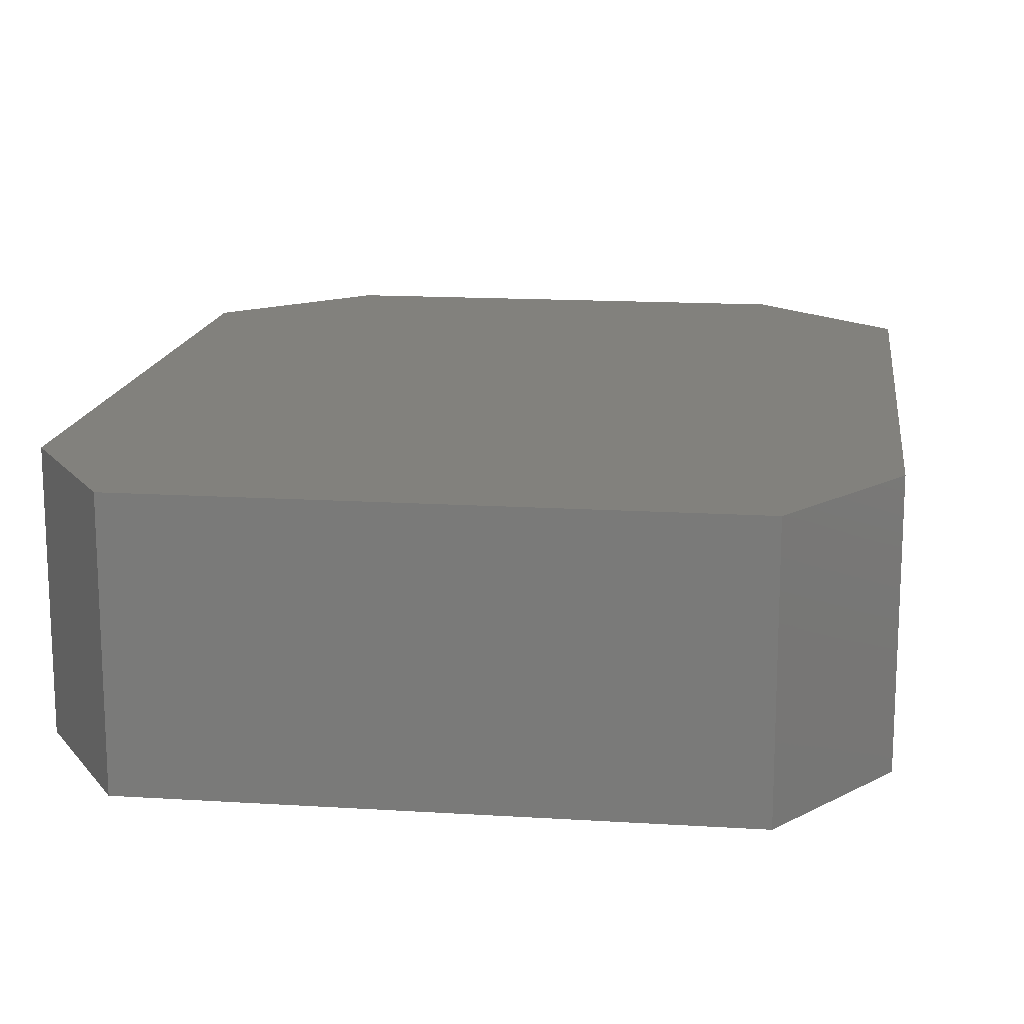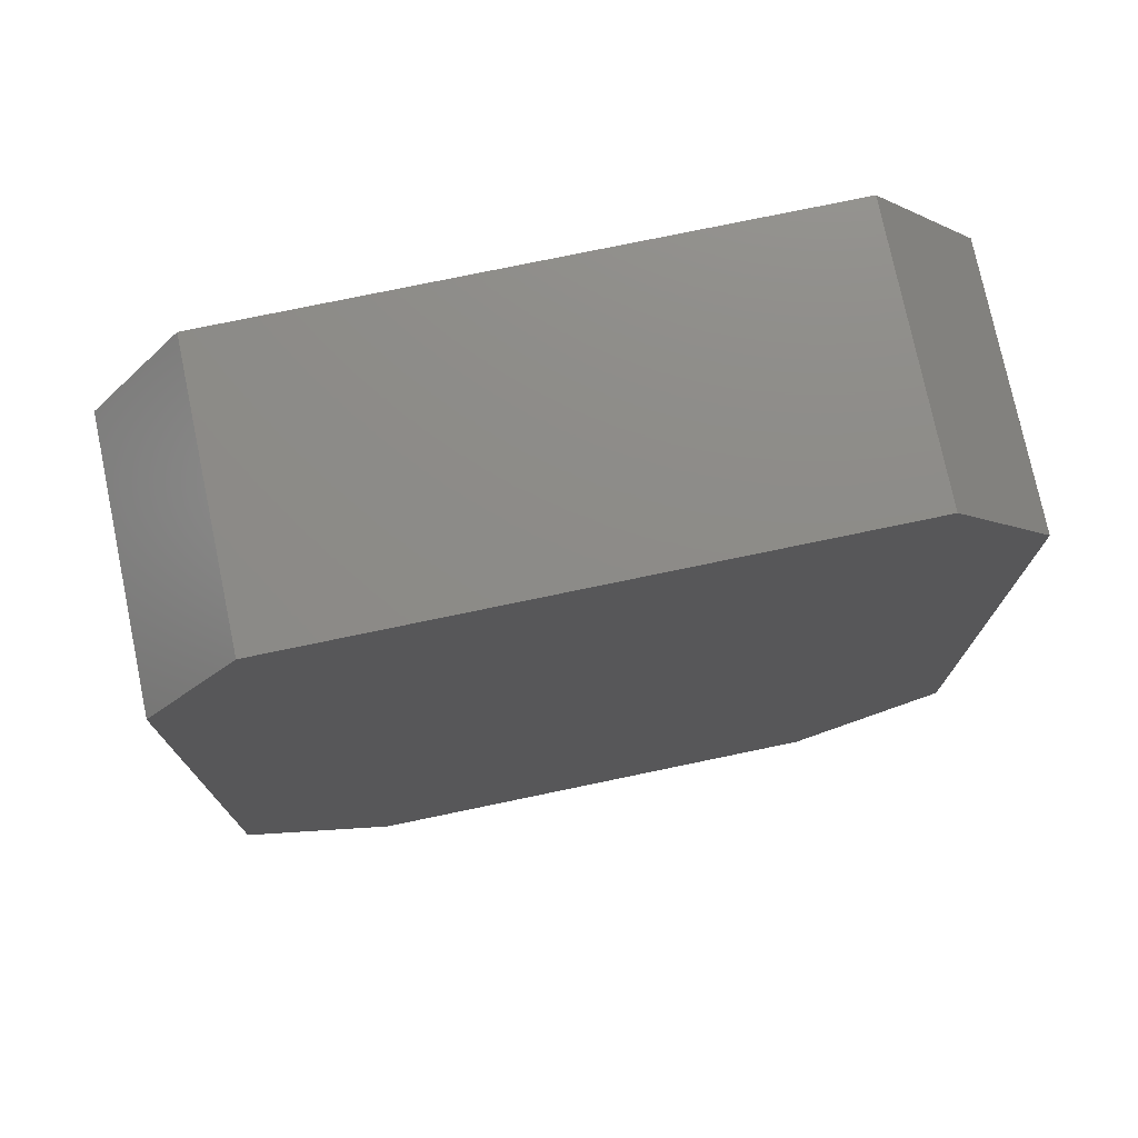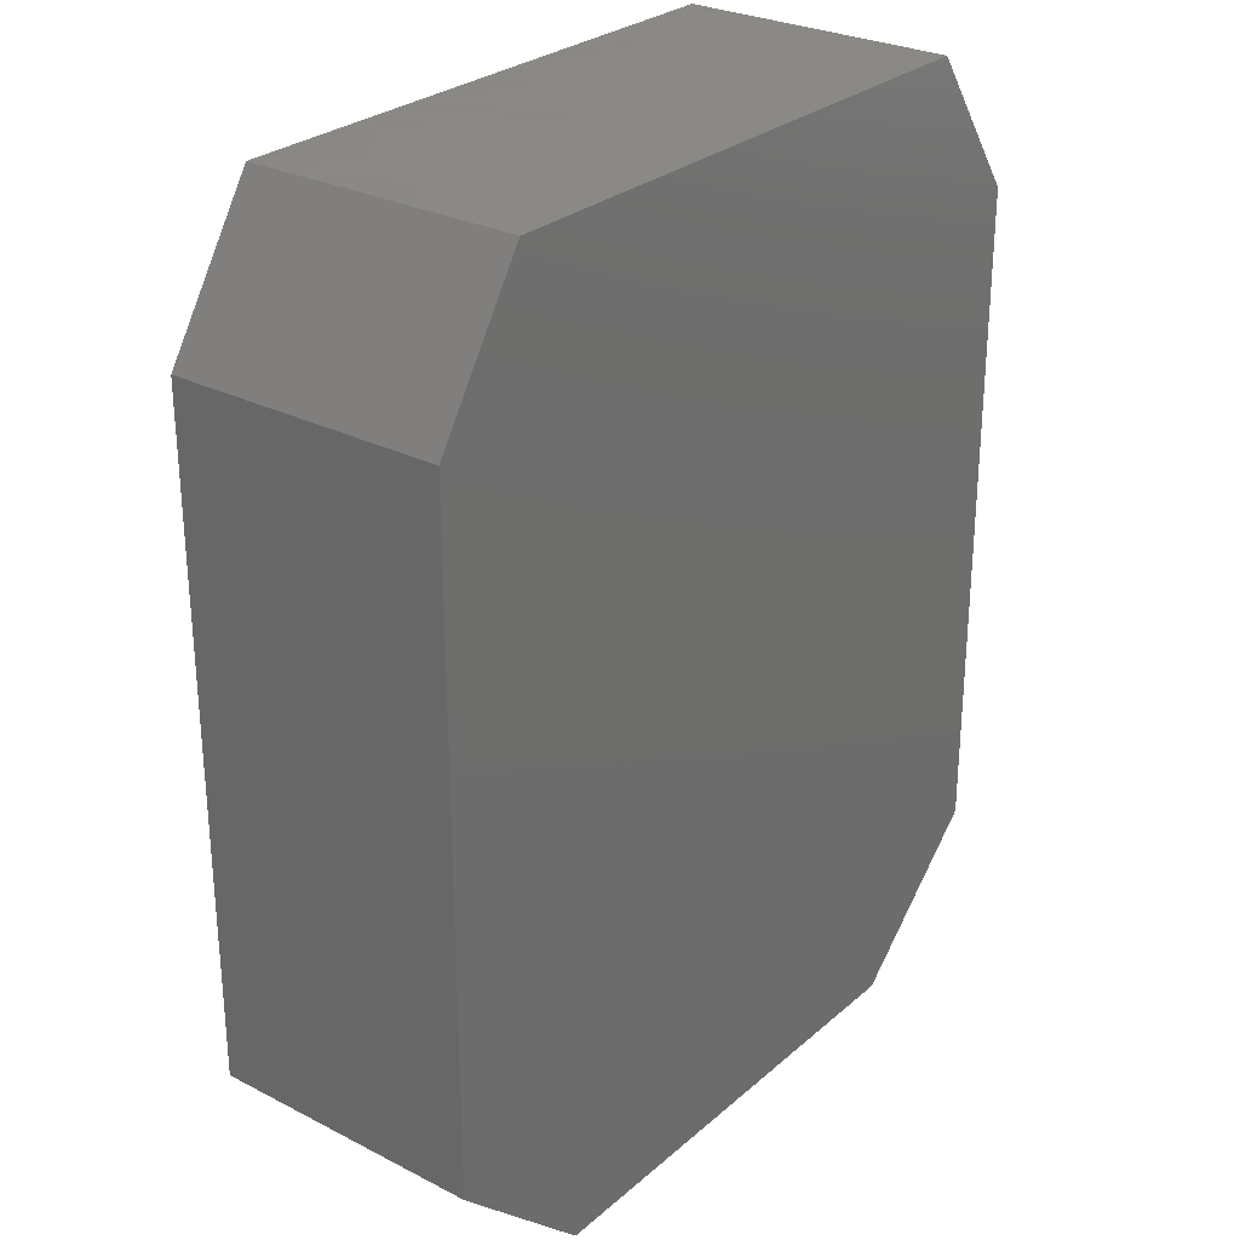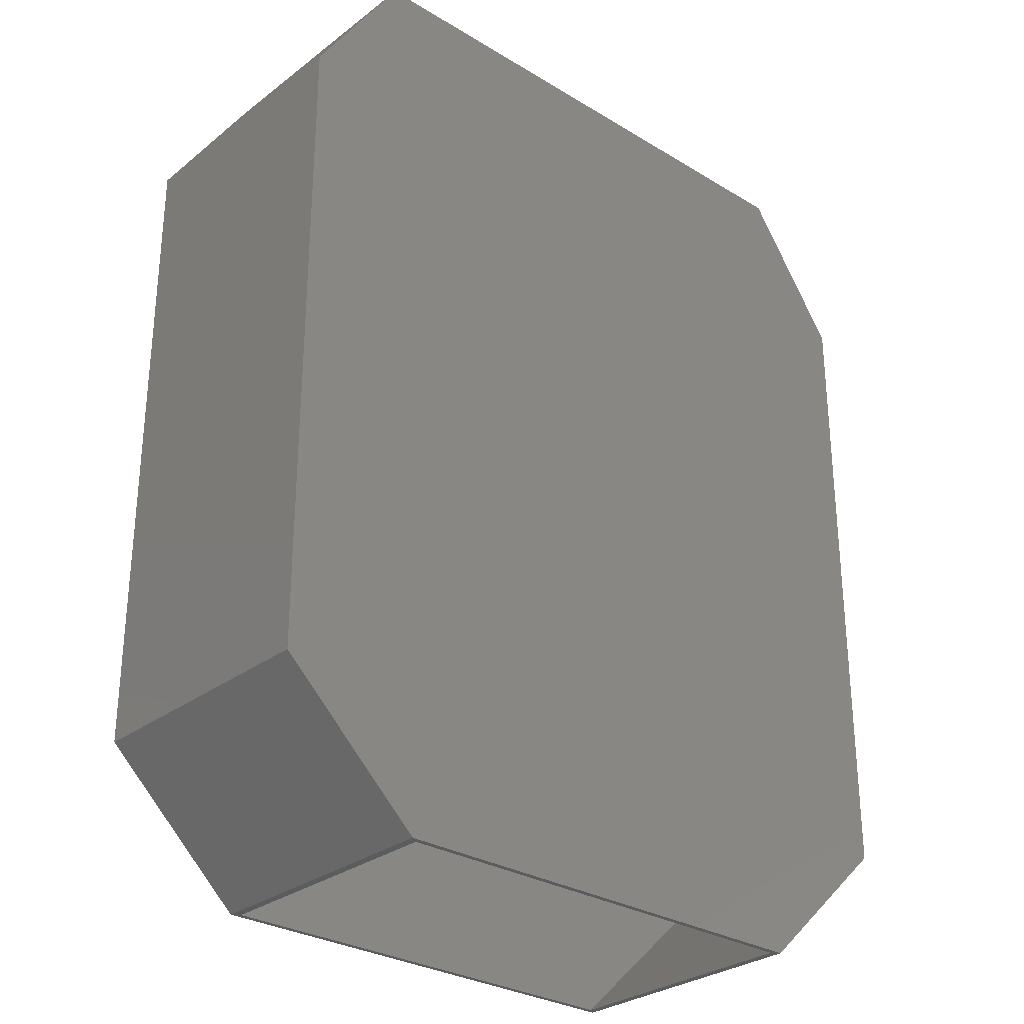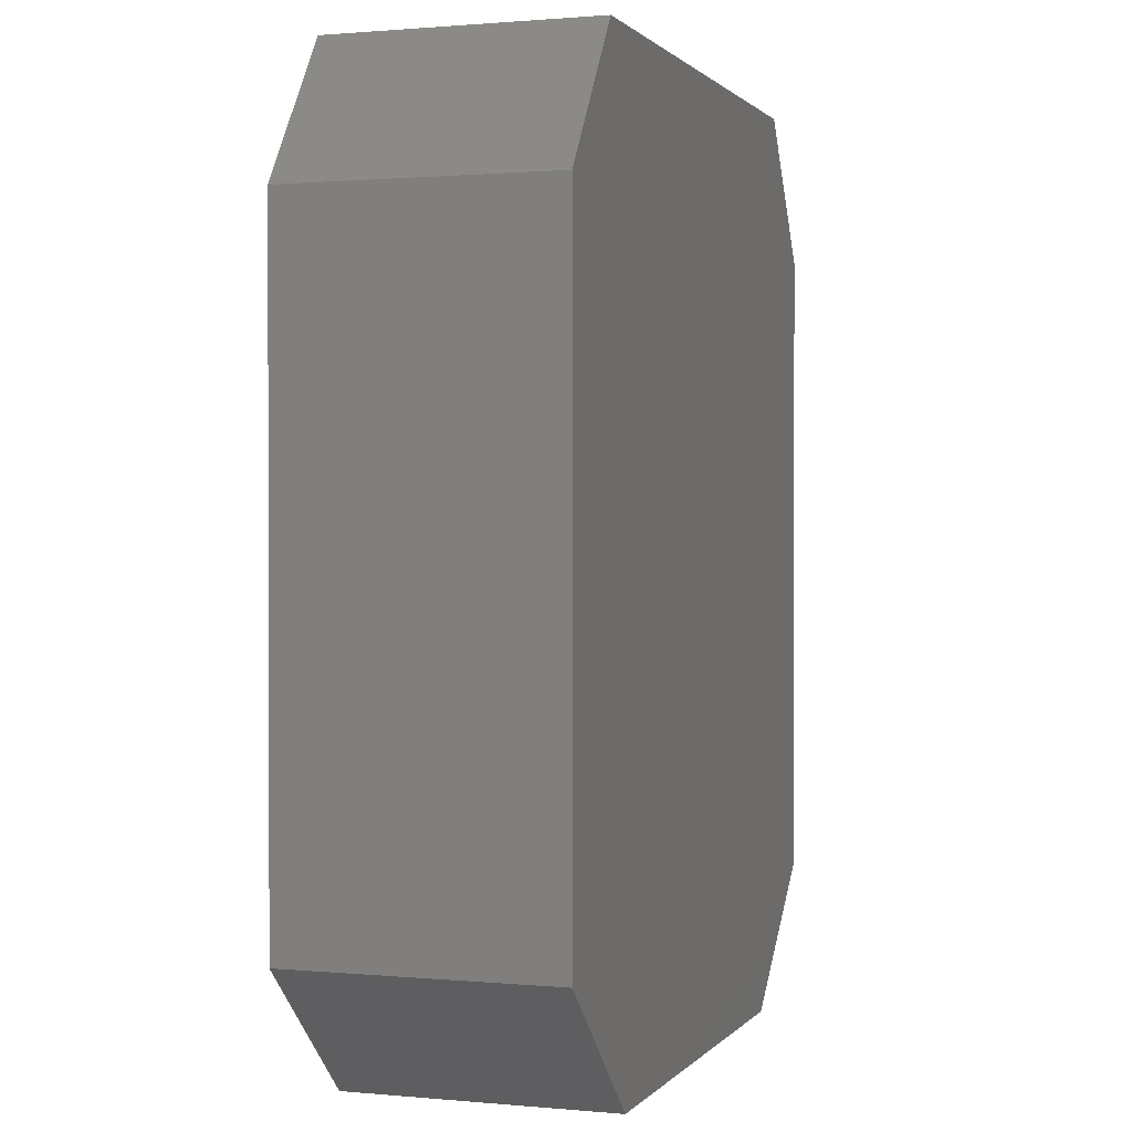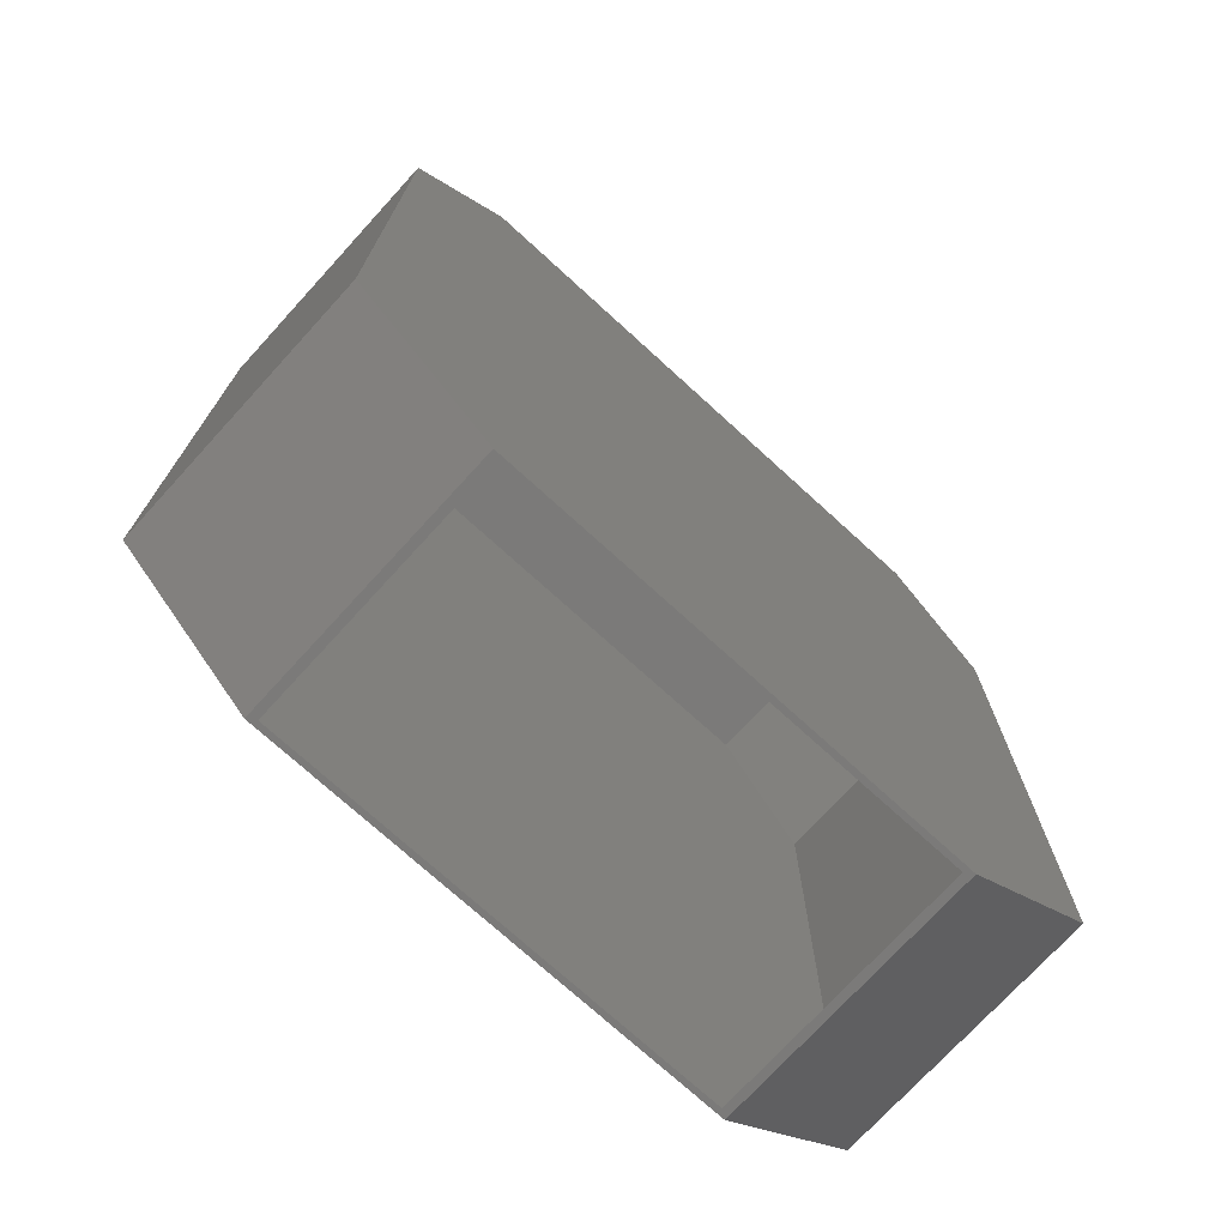
<metadata>
{"format":"stl","ext":"stl","renderer":"f3d","projection":"perspective","resolution":1024,"background":"white","views":[{"elev":15.4,"azim":7.5,"up":"+Y"},{"elev":75.7,"azim":-11.8,"up":"+Z"},{"elev":27.9,"azim":-52.1,"up":"+Z"},{"elev":-29.3,"azim":-41.9,"up":"+Z"},{"elev":1.0,"azim":108.8,"up":"+Z"},{"elev":-73.5,"azim":137.6,"up":"+Z"}]}
</metadata>
<code>
# stl→obj: 40 verts, 76 faces
v 0.005757 4.831e-17 -0.6413
v 0.005757 -0.007812 -0.6413
v -0.3121 -0.007812 -0.6413
v 0.005757 -0.3672 -0.6413
v 0.005757 -0.375 -0.6413
v -0.3121 -0.3672 -0.6413
v -0.3235 -0.375 -0.6413
v -0.3235 1.175e-17 -0.6413
v 0.335 8.486e-17 -0.6413
v 0.335 -0.375 -0.6413
v 0.3236 -0.3672 -0.6413
v 0.3236 -0.007812 -0.6413
v -0.5156 -0.007812 -0.4497
v -0.5156 -0.3672 -0.4497
v 0.5271 -0.007812 -0.4497
v 0.5271 -0.3672 -0.4497
v -0.5156 -0.007812 0.4618
v 0.005757 -0.007812 0.6562
v -0.3898 -0.007812 0.6562
v 0.3898 -0.007812 0.6562
v 0.5271 -0.007812 0.4617
v -0.3898 -0.3672 0.6562
v 0.005757 -0.3672 0.6562
v -0.5156 -0.3672 0.4618
v 0.5271 -0.3672 0.4617
v 0.3898 -0.3672 0.6562
v -0.5234 -0.375 0.4641
v 0.005757 -0.375 0.6641
v -0.3941 -0.375 0.6641
v 0.535 -0.375 -0.4531
v 0.3938 -0.375 0.6641
v 0.535 -0.375 0.4641
v -0.5234 -0.375 -0.4531
v -0.3941 7.638e-17 0.6641
v 0.005757 1.208e-16 0.6641
v -0.5234 5.092e-17 0.4641
v 0.535 1.175e-16 -0.4531
v 0.535 1.684e-16 0.4641
v 0.3938 1.639e-16 0.6641
v -0.5234 0 -0.4531
f 1 2 3
f 4 5 6
f 6 5 7
f 6 7 3
f 3 7 8
f 3 8 1
f 9 10 11
f 9 11 12
f 9 12 2
f 9 2 1
f 5 4 10
f 10 4 11
f 13 14 3
f 3 14 6
f 12 11 15
f 15 11 16
f 17 18 19
f 15 2 12
f 20 18 21
f 21 18 17
f 21 17 15
f 15 17 13
f 15 13 2
f 2 13 3
f 22 23 24
f 11 4 16
f 25 23 26
f 23 25 24
f 24 25 16
f 24 16 14
f 14 16 4
f 14 4 6
f 16 25 15
f 15 25 21
f 21 25 20
f 20 25 26
f 23 22 18
f 18 22 19
f 26 23 20
f 20 23 18
f 19 22 17
f 17 22 24
f 24 14 17
f 17 14 13
f 27 28 29
f 30 5 10
f 31 28 32
f 32 28 27
f 32 27 30
f 30 27 33
f 30 33 5
f 5 33 7
f 34 35 36
f 9 1 37
f 38 35 39
f 35 38 36
f 36 38 37
f 36 37 40
f 40 37 1
f 40 1 8
f 27 36 33
f 33 36 40
f 34 36 29
f 29 36 27
f 28 35 29
f 29 35 34
f 31 39 28
f 28 39 35
f 38 39 32
f 32 39 31
f 30 37 32
f 32 37 38
f 9 37 10
f 10 37 30
f 40 8 33
f 33 8 7

</code>
